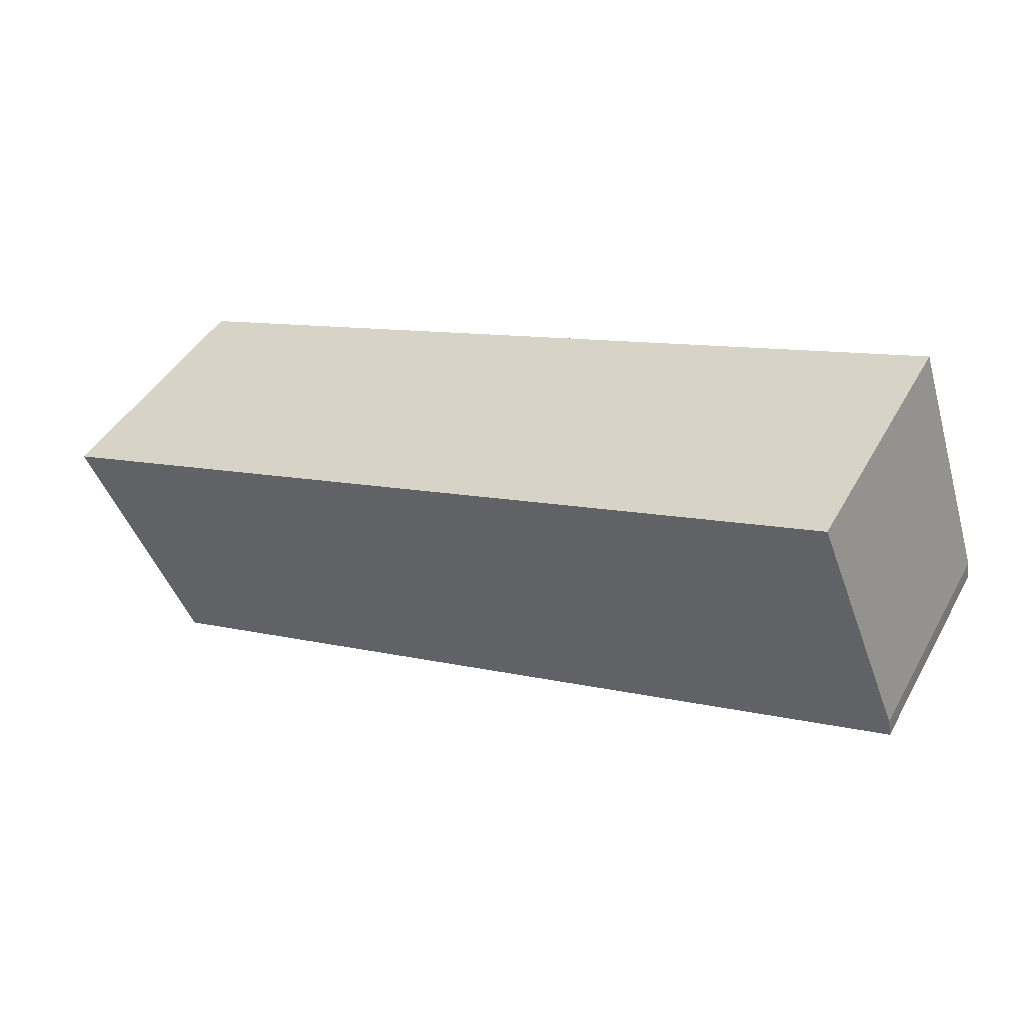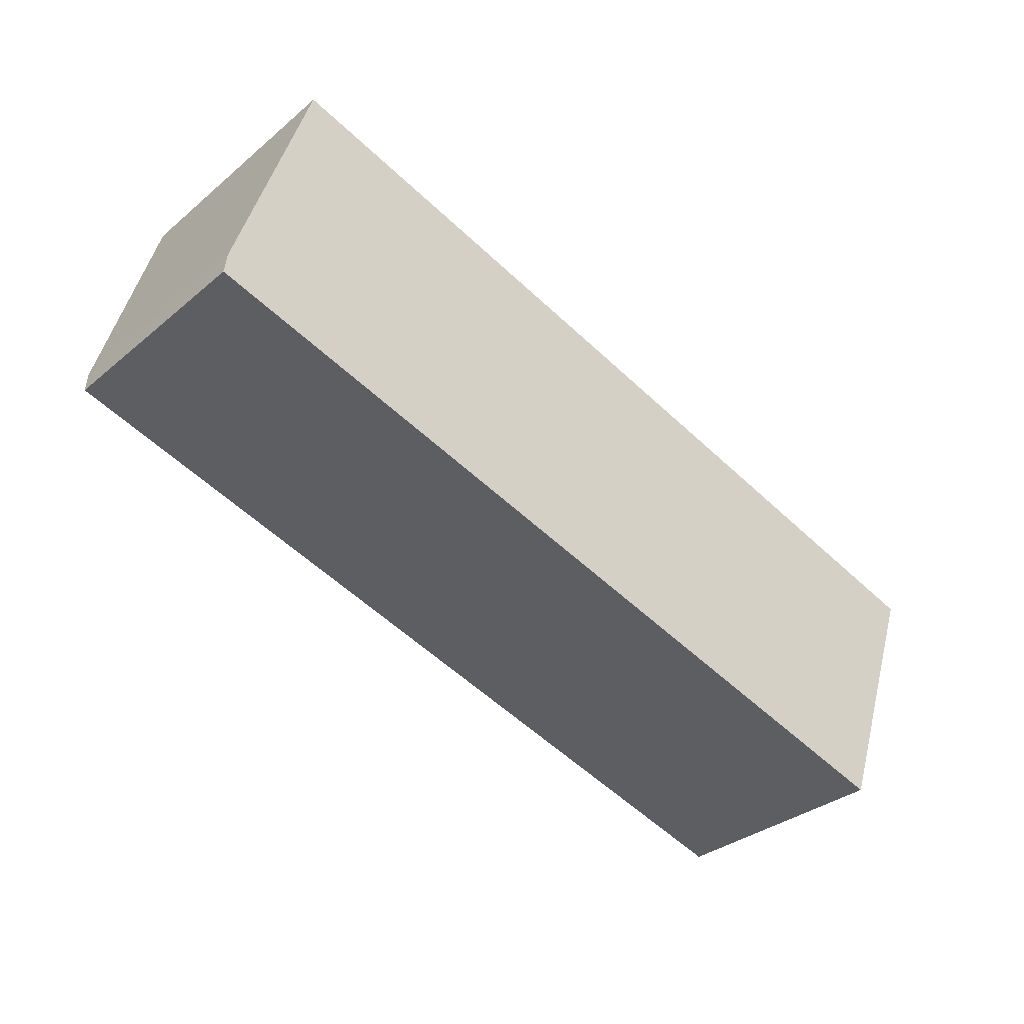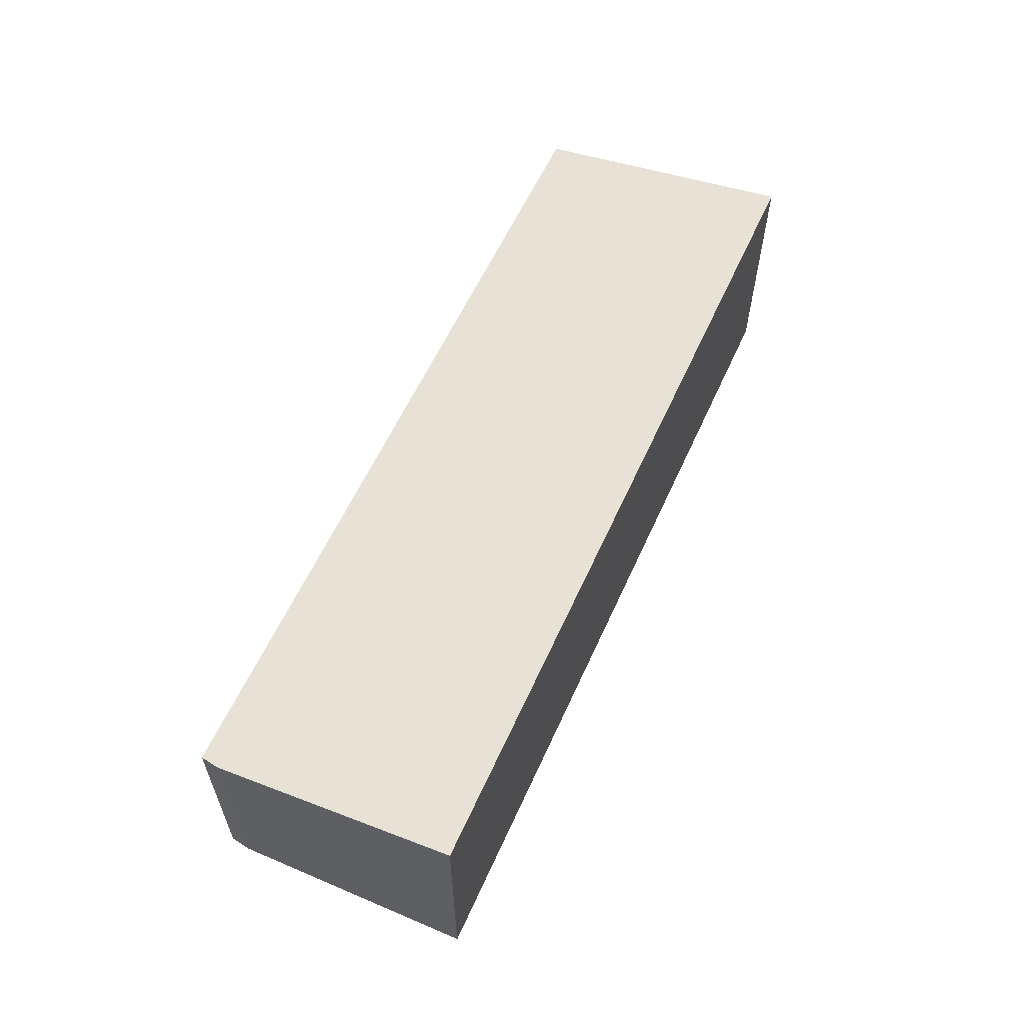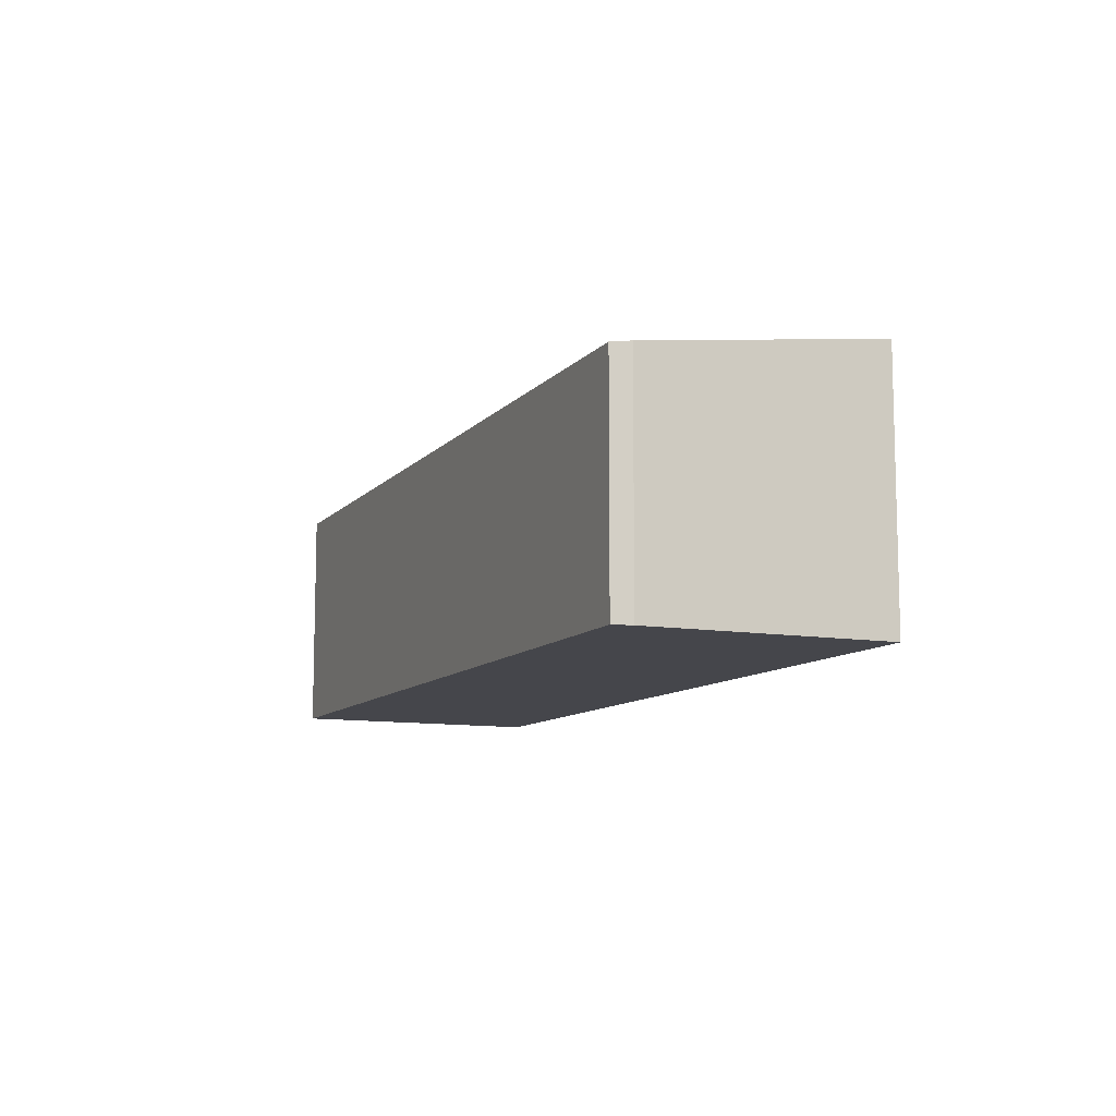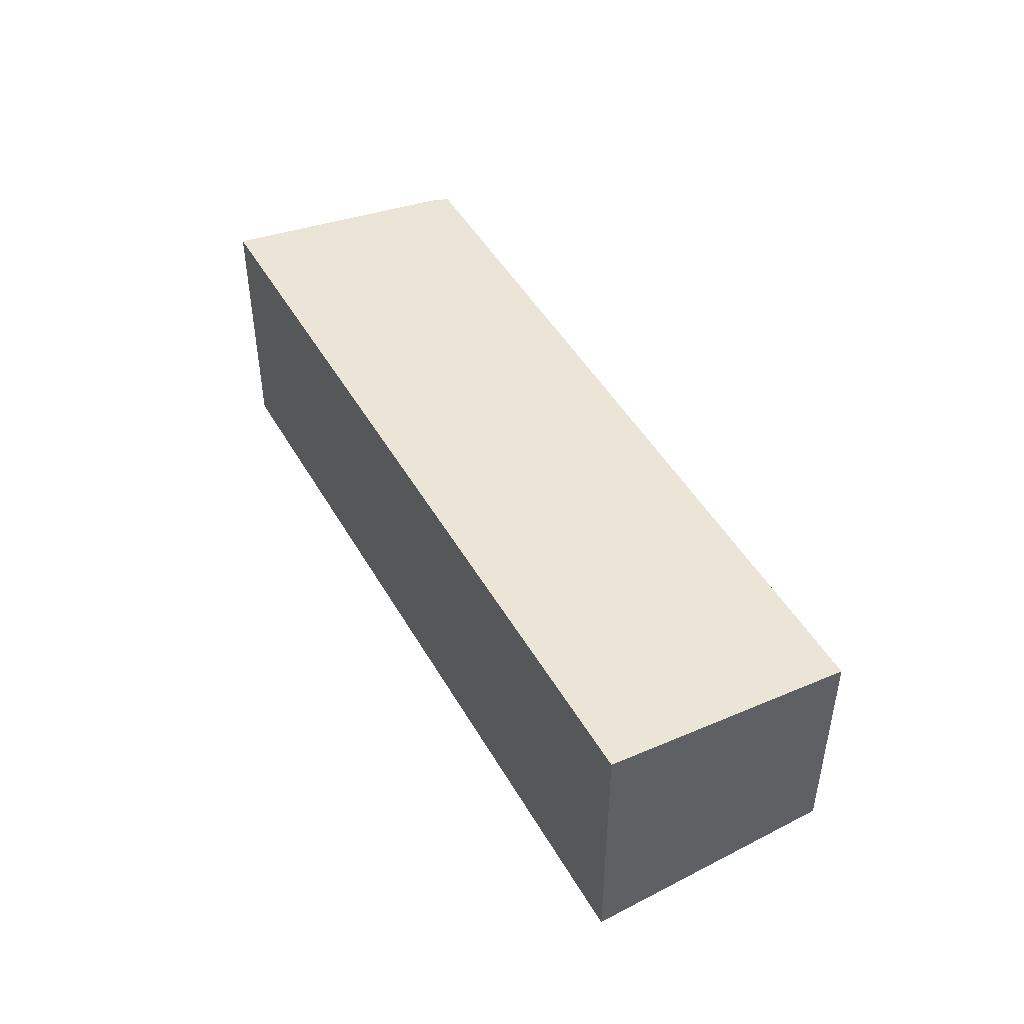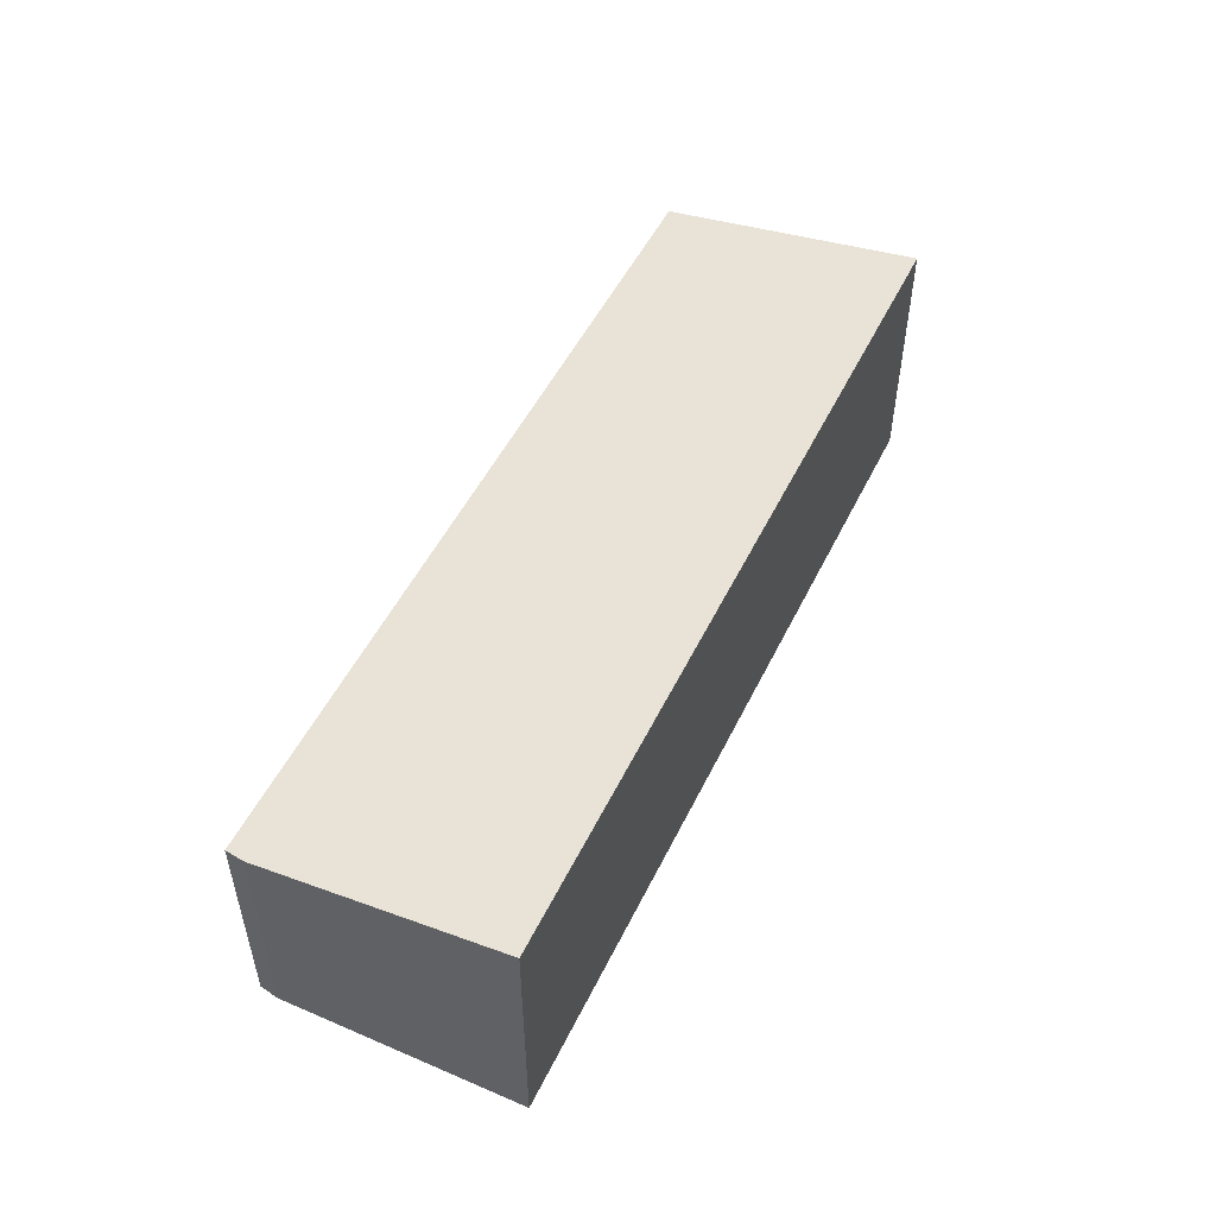
<metadata>
{"format":"obj","ext":"obj","renderer":"f3d","projection":"perspective","resolution":1024,"background":"white","views":[{"elev":43.6,"azim":-152.5,"up":"+Z"},{"elev":-32.8,"azim":-41.2,"up":"+Z"},{"elev":60.4,"azim":-48.4,"up":"+Y"},{"elev":-10.0,"azim":-96.0,"up":"+Y"},{"elev":46.2,"azim":79.0,"up":"+Y"},{"elev":52.2,"azim":-47.1,"up":"+Y"}]}
</metadata>
<code>
v  12.68 3.626 -3.831
v  1.242 4.134 4.019
v  14.05 4.134 0.041
v  0 3.614 2.213e-16
v  0.041 3.652 0.315
v  1.242 -2.461e-16 4.019
v  14.05 -2.511e-18 0.041
v  12.68 2.346e-16 -3.831
v  0 0 0
v  0.041 -1.929e-17 0.315
g defaultobject
f 1 2 3
f 2 1 4
f 2 4 5
f 6 3 2
f 3 6 7
f 7 1 3
f 1 7 8
f 8 4 1
f 4 8 9
f 5 6 2
f 6 5 10
f 4 10 5
f 10 4 9
f 10 7 6
f 7 10 8
f 8 10 9

</code>
